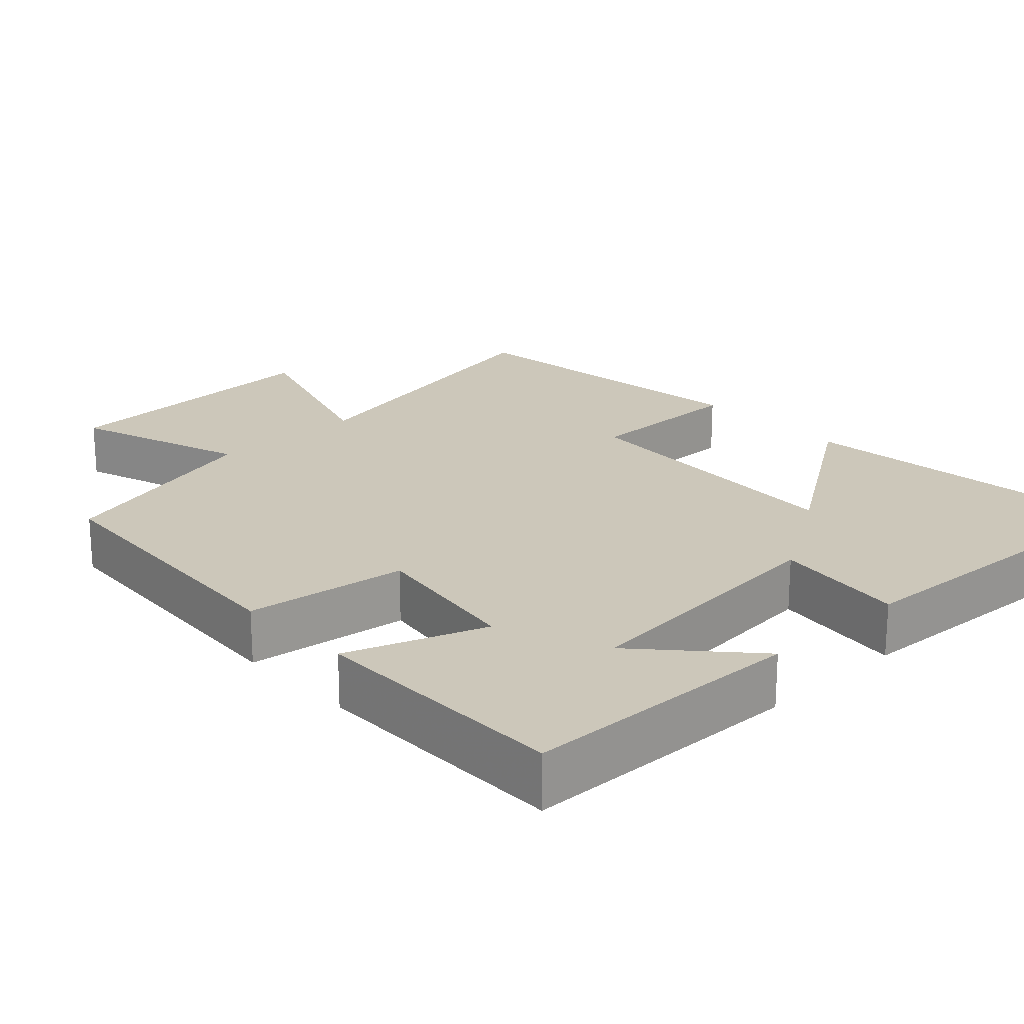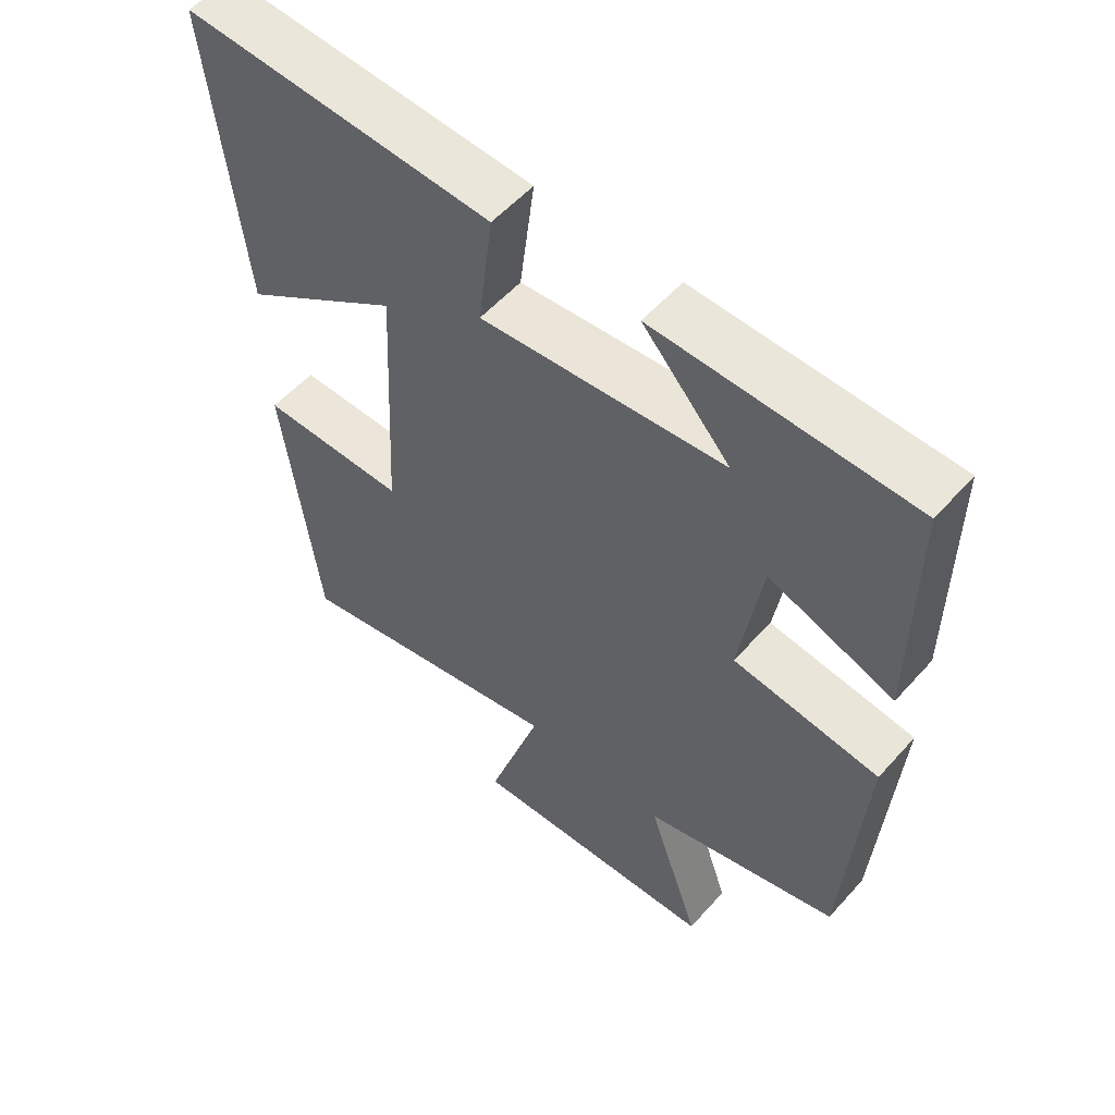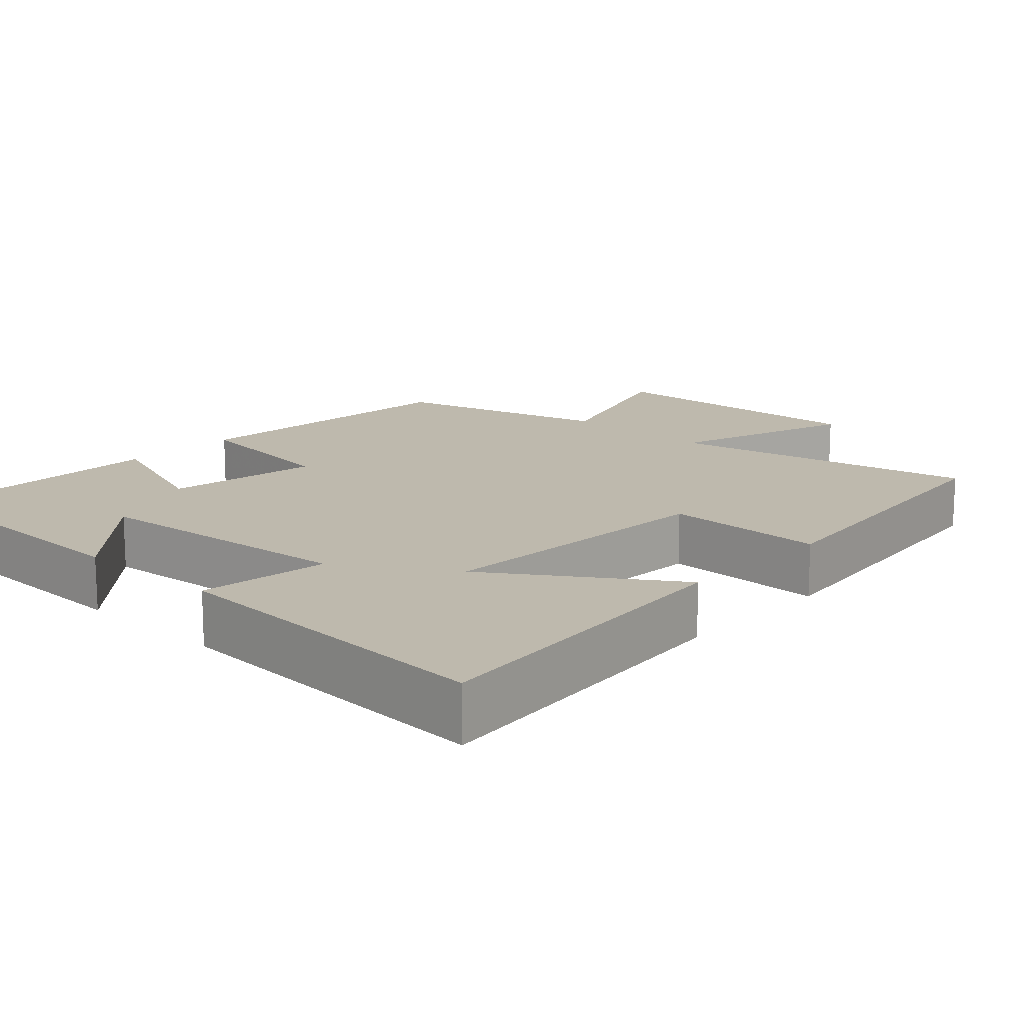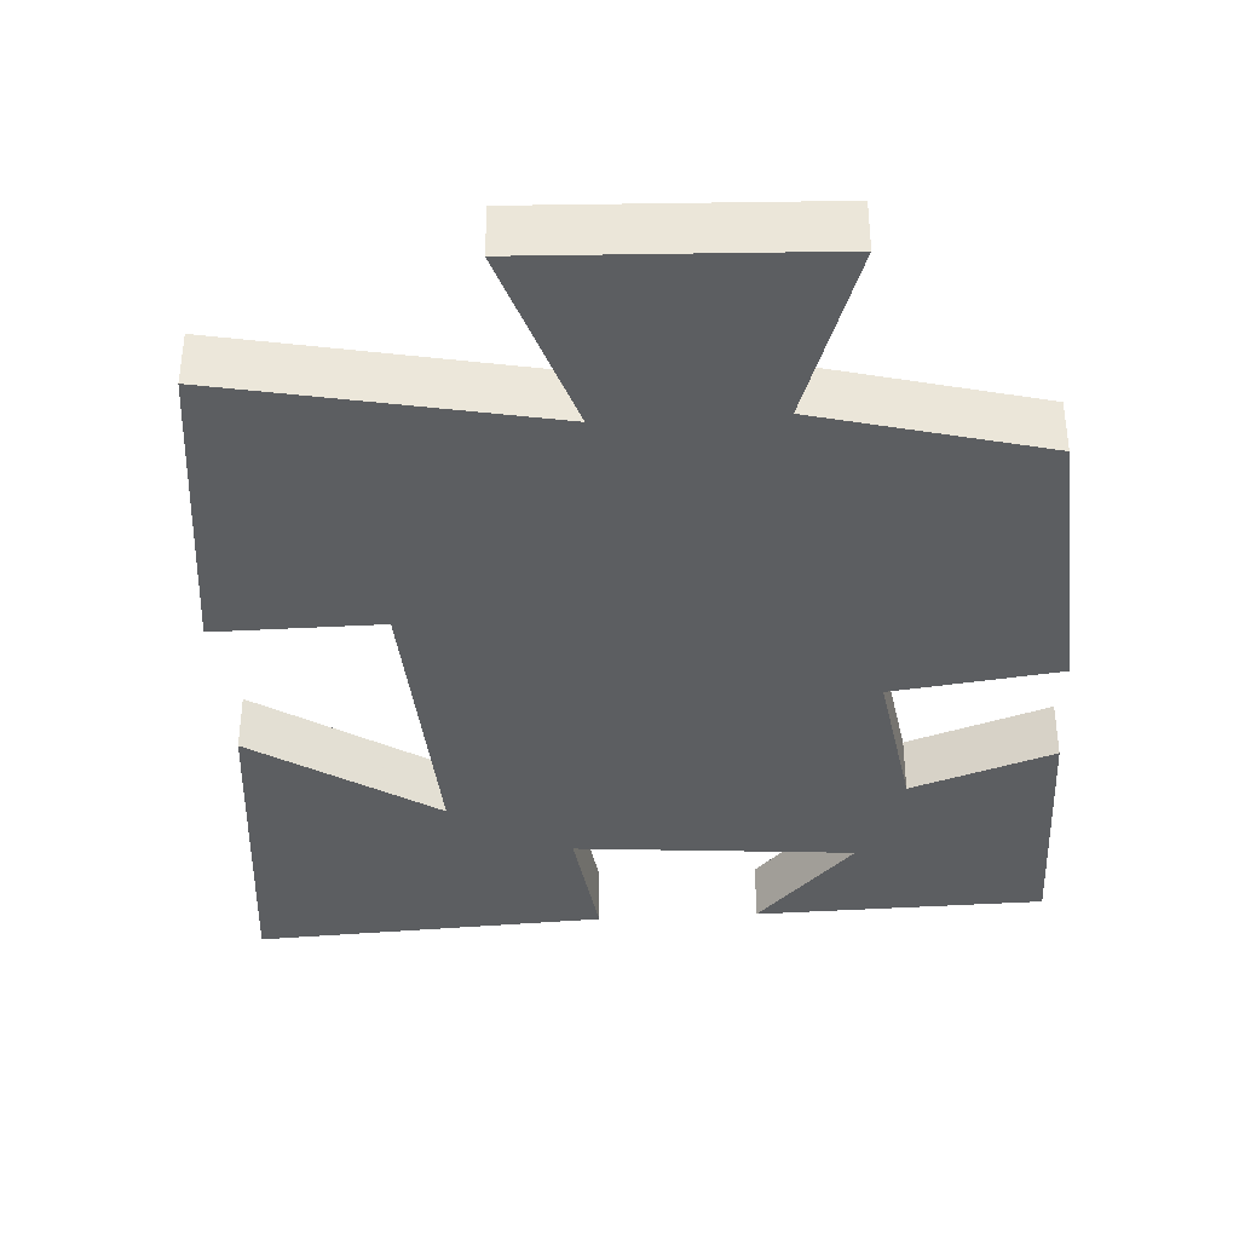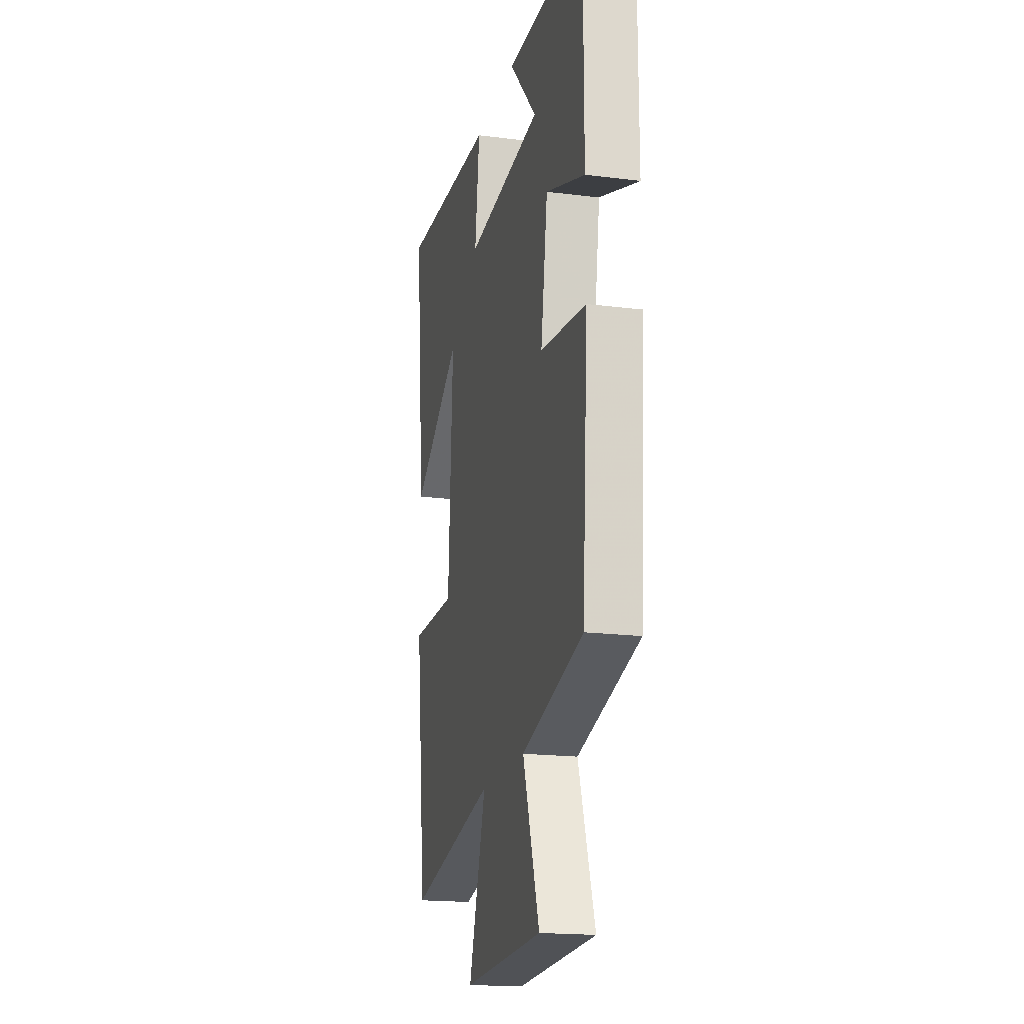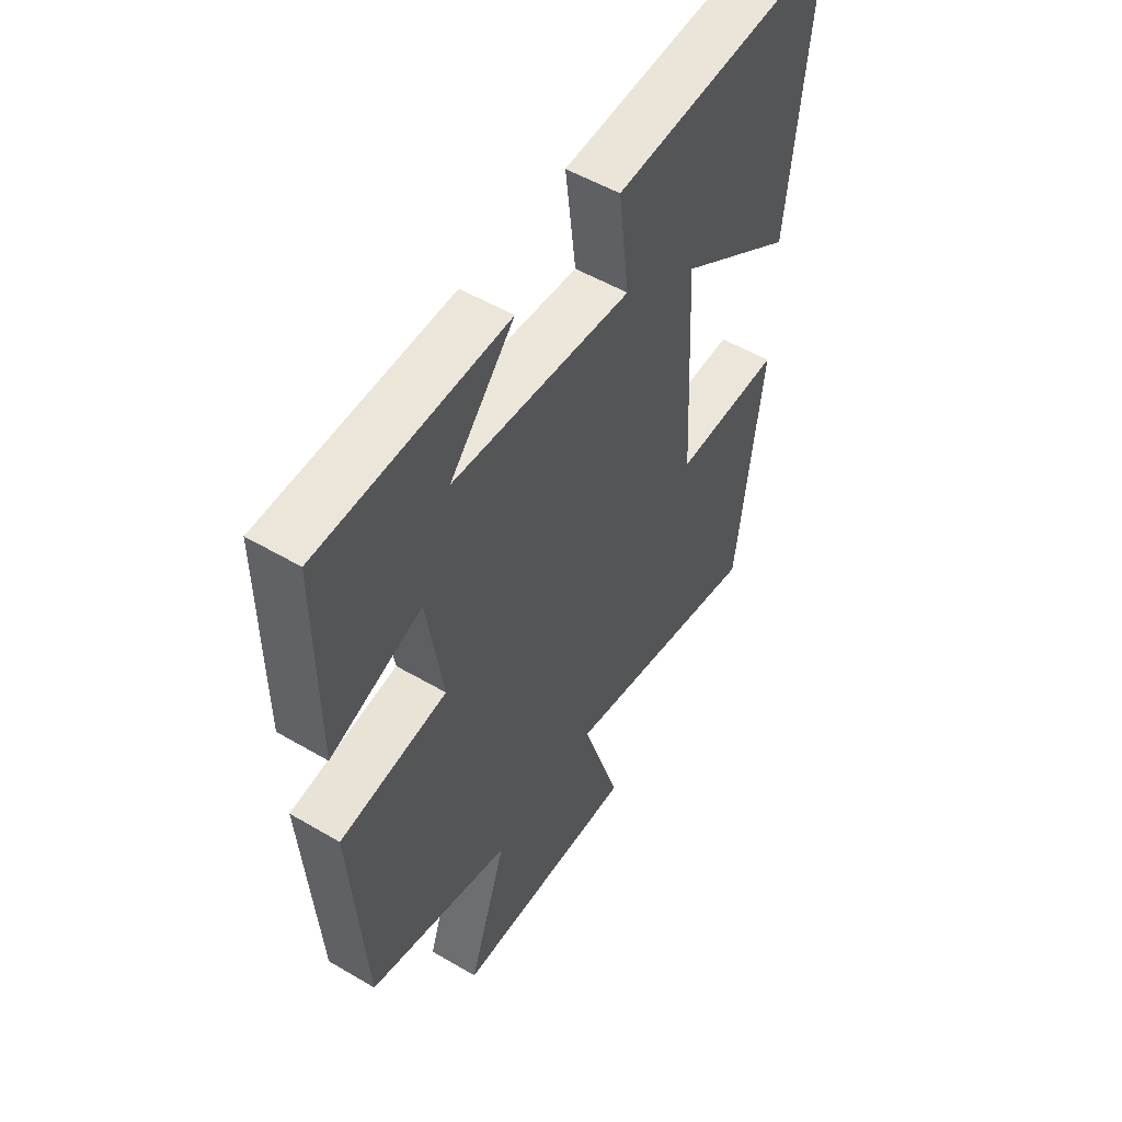
<metadata>
{"format":"obj","ext":"obj","renderer":"f3d","projection":"perspective","resolution":1024,"background":"white","views":[{"elev":21.5,"azim":-43.3,"up":"+Y"},{"elev":55.4,"azim":-139.1,"up":"+Z"},{"elev":15.1,"azim":43.1,"up":"+Y"},{"elev":-37.3,"azim":-176.5,"up":"+Y"},{"elev":-18.6,"azim":-103.5,"up":"+Z"},{"elev":53.0,"azim":-57.8,"up":"+Z"}]}
</metadata>
<code>
v 0.449 0.07 -0.585
v 0.036 0.07 -0.5
v 0.116 0.07 -0.749
v -0.26 0.07 -0.733
v -0.182 0.07 -0.5
v -0.473 0.07 -0.422
v -0.5 0.07 -0.026
v -0.283 0.07 0.003
v -0.315 0.07 0.211
v -0.5 0.07 0.144
v -0.5 0.07 0.491
v -0.122 0.07 0.5
v -0.252 0.07 0.356
v 0.11 0.07 0.324
v 0.088 0.07 0.5
v 0.547 0.07 0.525
v 0.5 0.07 0.067
v 0.263 0.07 0.227
v 0.283 0.07 -0.165
v 0.5 0.07 -0.163
v 0.449 0 -0.585
v 0.036 0 -0.5
v 0.116 0 -0.749
v -0.26 0 -0.733
v -0.182 0 -0.5
v -0.473 0 -0.422
v -0.5 0 -0.026
v -0.283 0 0.003
v -0.315 0 0.211
v -0.5 0 0.144
v -0.5 0 0.491
v -0.122 0 0.5
v -0.252 0 0.356
v 0.11 0 0.324
v 0.088 0 0.5
v 0.547 0 0.525
v 0.5 0 0.067
v 0.263 0 0.227
v 0.283 0 -0.165
v 0.5 0 -0.163
f 19 20 1 2
f 18 19 2
f 15 16 17 18
f 14 15 18
f 13 14 18 2
f 10 11 12 13
f 9 10 13
f 8 9 13 2
f 5 6 7 8
f 5 8 2 3
f 3 4 5
f 22 21 40 39
f 22 39 38
f 38 37 36 35
f 38 35 34
f 22 38 34 33
f 33 32 31 30
f 33 30 29
f 22 33 29 28
f 28 27 26 25
f 23 22 28 25
f 25 24 23
f 1 21 22 2
f 2 22 23 3
f 3 23 24 4
f 4 24 25 5
f 5 25 26 6
f 6 26 27 7
f 7 27 28 8
f 8 28 29 9
f 9 29 30 10
f 10 30 31 11
f 11 31 32 12
f 12 32 33 13
f 13 33 34 14
f 14 34 35 15
f 15 35 36 16
f 16 36 37 17
f 17 37 38 18
f 18 38 39 19
f 19 39 40 20
f 20 40 21 1

</code>
